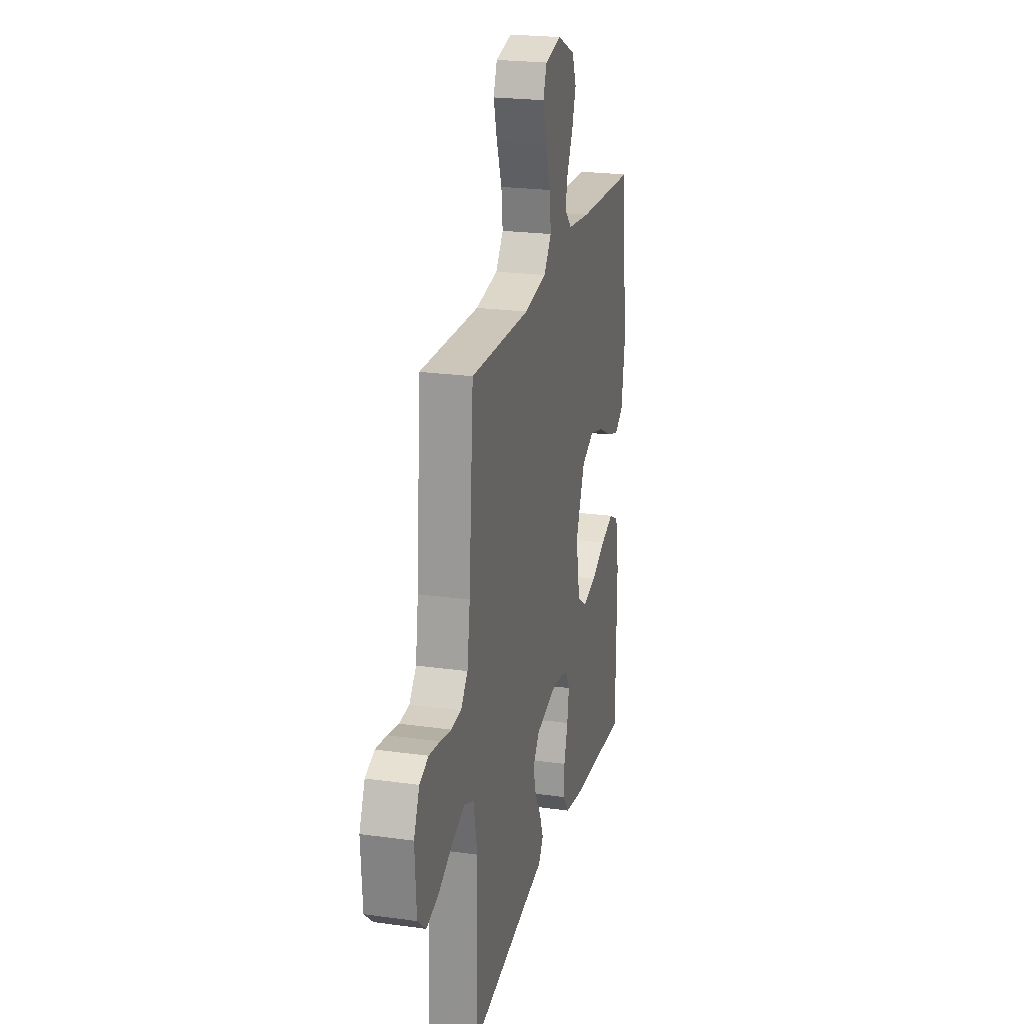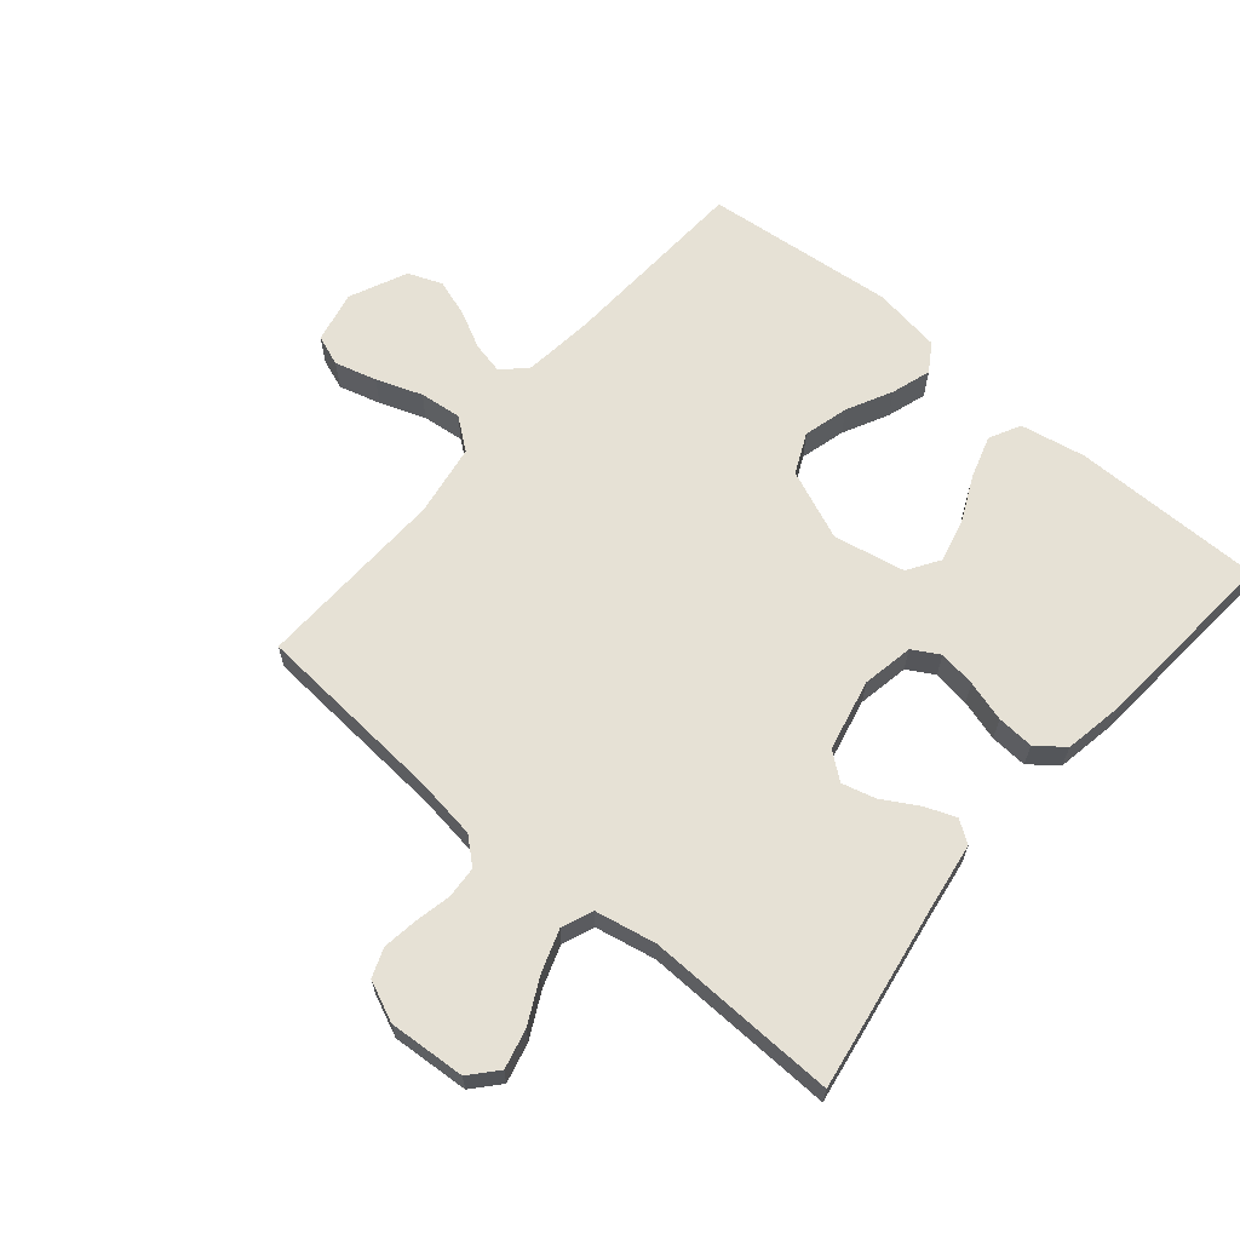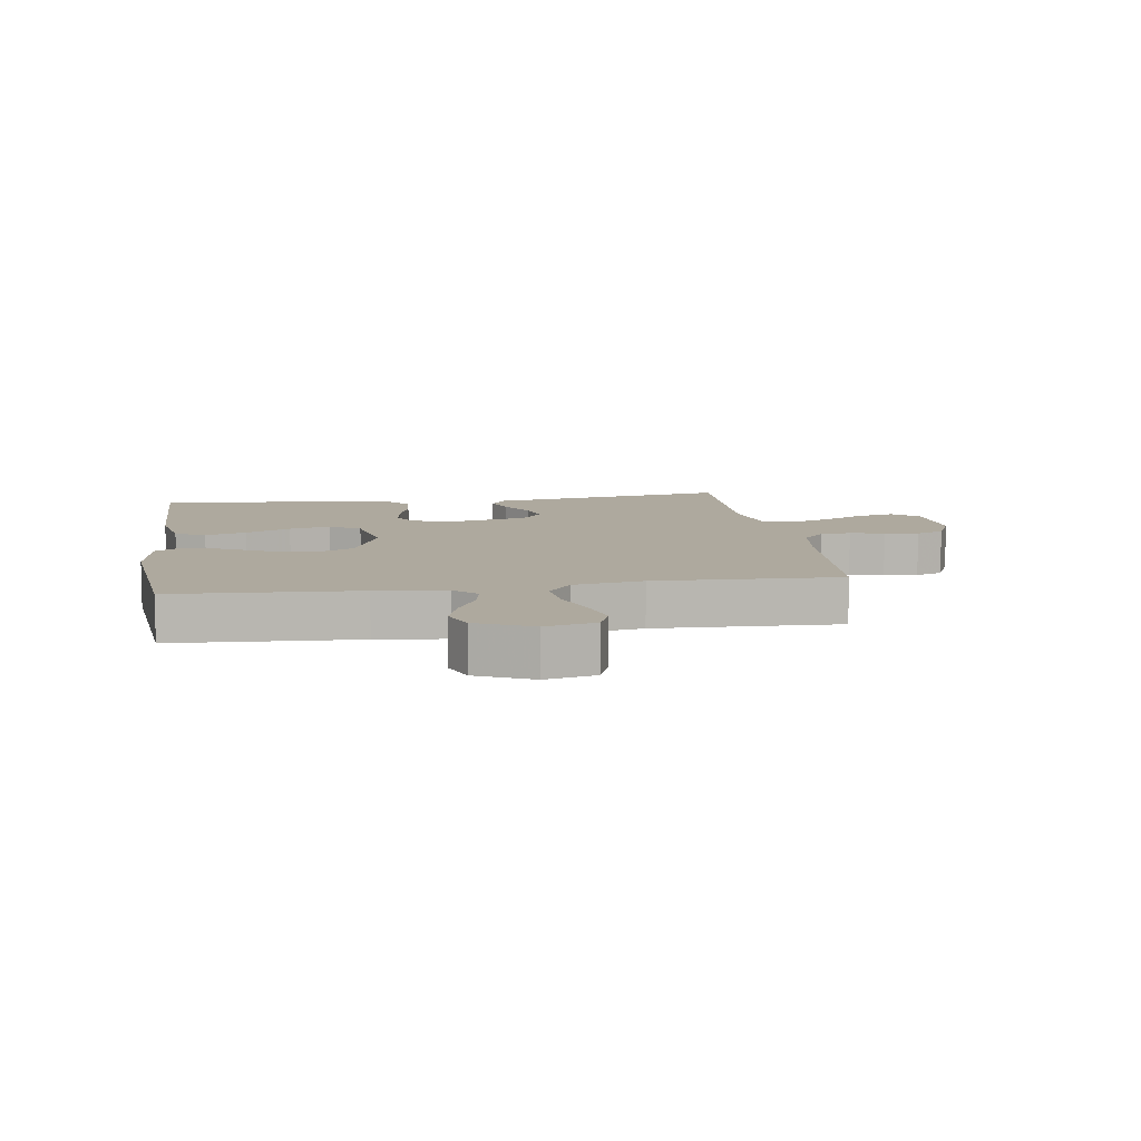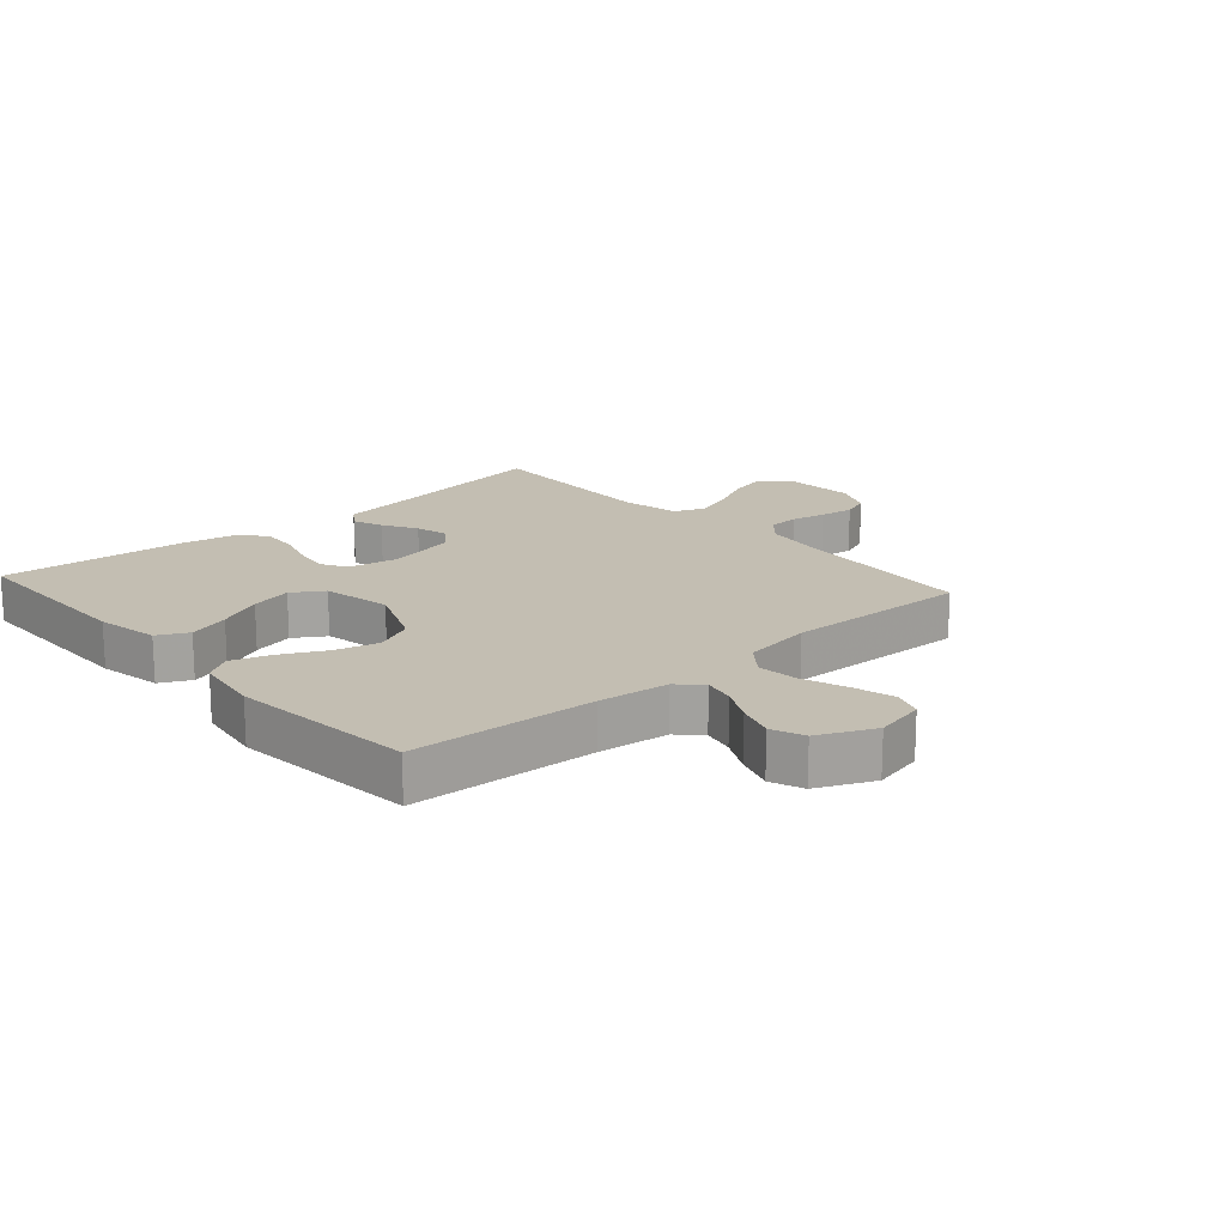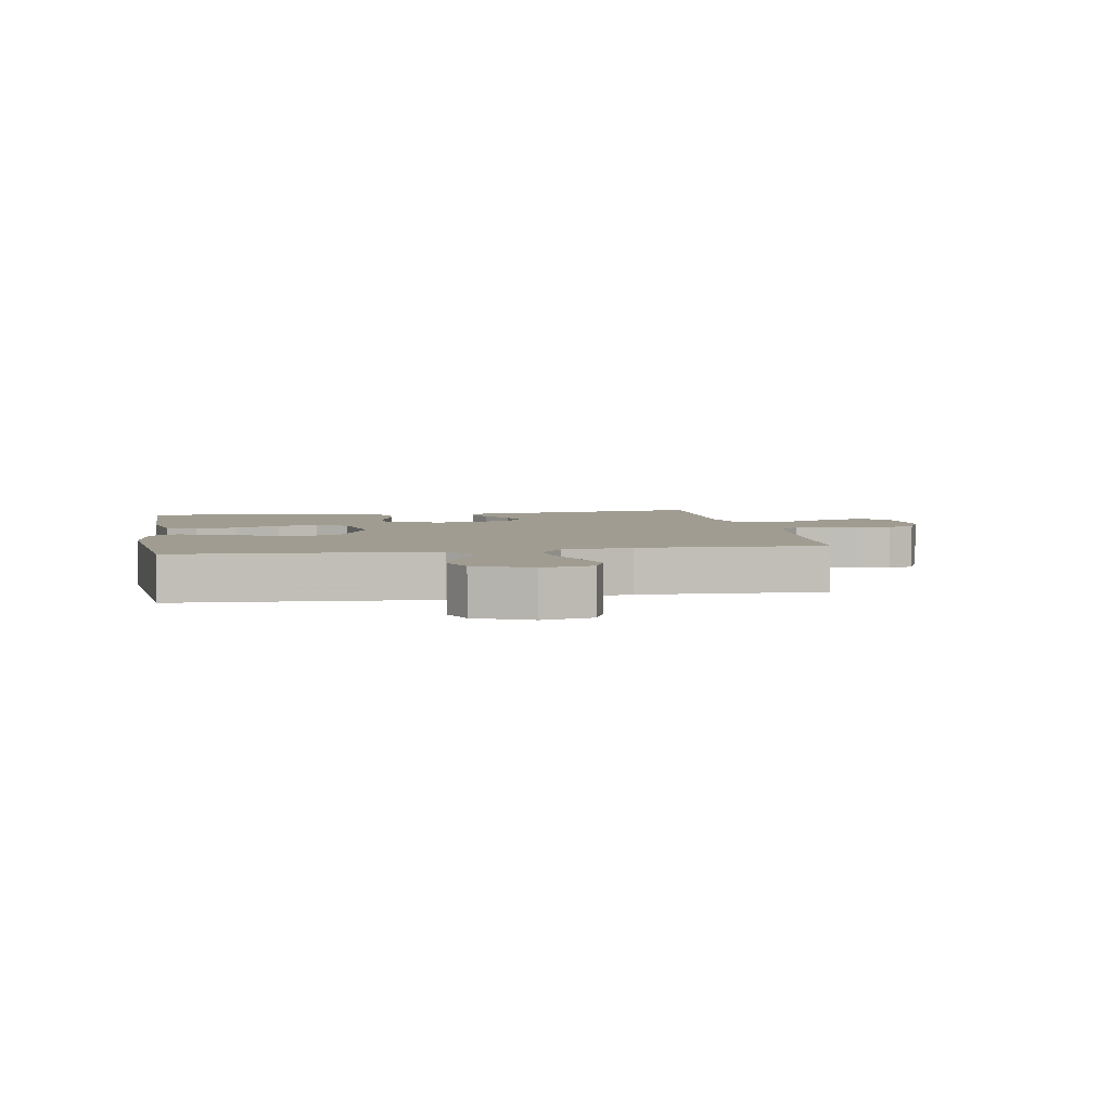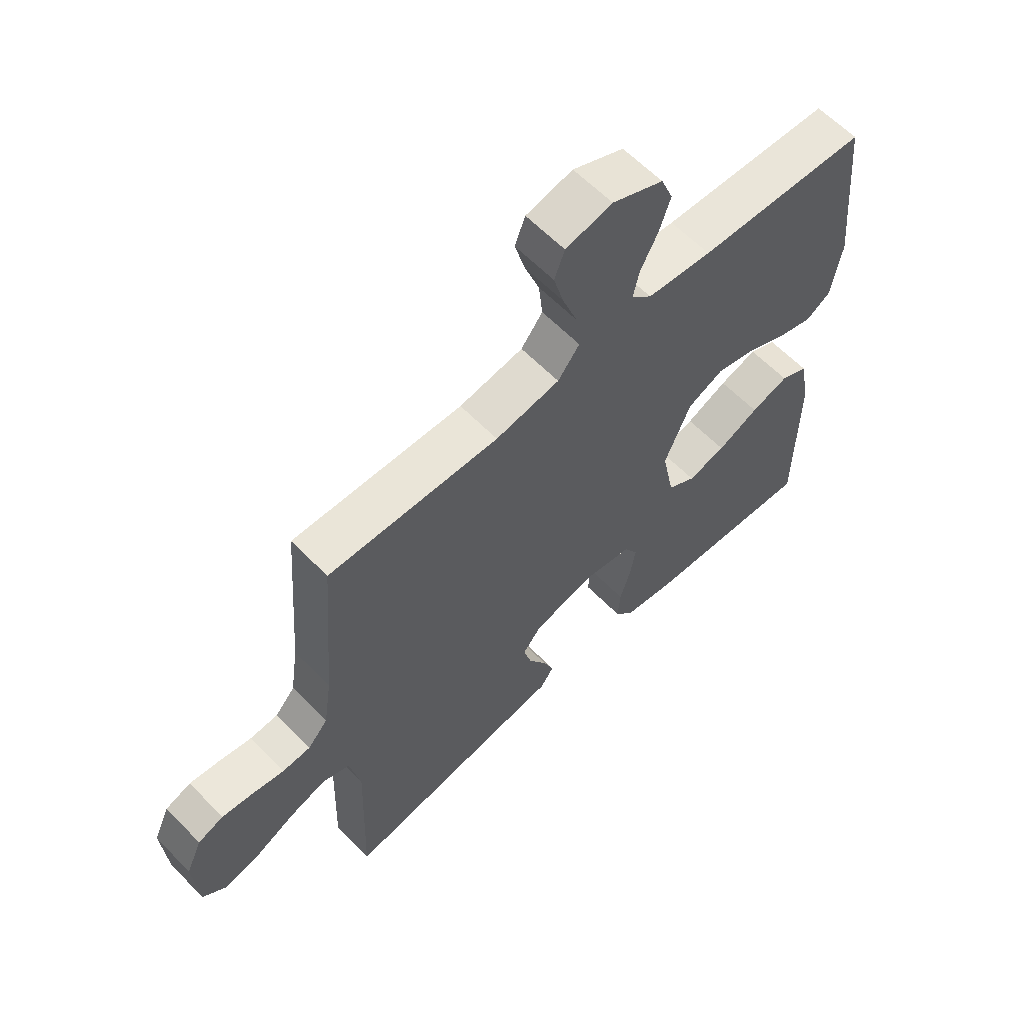
<metadata>
{"format":"obj","ext":"obj","renderer":"f3d","projection":"perspective","resolution":1024,"background":"white","views":[{"elev":22.7,"azim":103.4,"up":"+Z"},{"elev":64.5,"azim":130.2,"up":"+Y"},{"elev":9.1,"azim":-8.5,"up":"+Y"},{"elev":17.4,"azim":-41.5,"up":"+Y"},{"elev":4.3,"azim":-9.9,"up":"+Y"},{"elev":61.4,"azim":136.0,"up":"+Z"}]}
</metadata>
<code>
v 0.5 0.07 -0.5
v 0.2 0.07 -0.452
v 0.104 0.07 -0.438
v 0.08 0.07 -0.403
v 0.099 0.07 -0.354
v 0.131 0.07 -0.299
v 0.145 0.07 -0.246
v 0.112 0.07 -0.204
v 0 0.07 -0.179
v -0.081 0.07 -0.194
v -0.105 0.07 -0.236
v -0.096 0.07 -0.294
v -0.077 0.07 -0.358
v -0.073 0.07 -0.416
v -0.106 0.07 -0.459
v -0.2 0.07 -0.476
v -0.5 0.07 -0.5
v -0.502 0.07 -0.2
v -0.483 0.07 -0.098
v -0.434 0.07 -0.073
v -0.367 0.07 -0.094
v -0.294 0.07 -0.128
v -0.227 0.07 -0.144
v -0.177 0.07 -0.112
v -0.155 0.07 0
v -0.201 0.07 0.11
v -0.264 0.07 0.139
v -0.335 0.07 0.12
v -0.406 0.07 0.084
v -0.468 0.07 0.064
v -0.512 0.07 0.092
v -0.529 0.07 0.2
v -0.5 0.07 0.5
v -0.2 0.07 0.516
v -0.086 0.07 0.529
v -0.05 0.07 0.565
v -0.061 0.07 0.615
v -0.091 0.07 0.673
v -0.111 0.07 0.733
v -0.09 0.07 0.786
v 0 0.07 0.827
v 0.082 0.07 0.809
v 0.1 0.07 0.761
v 0.082 0.07 0.695
v 0.056 0.07 0.623
v 0.049 0.07 0.557
v 0.087 0.07 0.508
v 0.2 0.07 0.49
v 0.5 0.07 0.5
v 0.523 0.07 0.2
v 0.537 0.07 0.103
v 0.572 0.07 0.063
v 0.622 0.07 0.06
v 0.678 0.07 0.072
v 0.733 0.07 0.08
v 0.778 0.07 0.063
v 0.806 0.07 0
v 0.798 0.07 -0.12
v 0.756 0.07 -0.157
v 0.694 0.07 -0.142
v 0.624 0.07 -0.107
v 0.559 0.07 -0.085
v 0.51 0.07 -0.105
v 0.491 0.07 -0.2
v 0.5 0 -0.5
v 0.2 0 -0.452
v 0.104 0 -0.438
v 0.08 0 -0.403
v 0.099 0 -0.354
v 0.131 0 -0.299
v 0.145 0 -0.246
v 0.112 0 -0.204
v 0 0 -0.179
v -0.081 0 -0.194
v -0.105 0 -0.236
v -0.096 0 -0.294
v -0.077 0 -0.358
v -0.073 0 -0.416
v -0.106 0 -0.459
v -0.2 0 -0.476
v -0.5 0 -0.5
v -0.502 0 -0.2
v -0.483 0 -0.098
v -0.434 0 -0.073
v -0.367 0 -0.094
v -0.294 0 -0.128
v -0.227 0 -0.144
v -0.177 0 -0.112
v -0.155 0 0
v -0.201 0 0.11
v -0.264 0 0.139
v -0.335 0 0.12
v -0.406 0 0.084
v -0.468 0 0.064
v -0.512 0 0.092
v -0.529 0 0.2
v -0.5 0 0.5
v -0.2 0 0.516
v -0.086 0 0.529
v -0.05 0 0.565
v -0.061 0 0.615
v -0.091 0 0.673
v -0.111 0 0.733
v -0.09 0 0.786
v 0 0 0.827
v 0.082 0 0.809
v 0.1 0 0.761
v 0.082 0 0.695
v 0.056 0 0.623
v 0.049 0 0.557
v 0.087 0 0.508
v 0.2 0 0.49
v 0.5 0 0.5
v 0.523 0 0.2
v 0.537 0 0.103
v 0.572 0 0.063
v 0.622 0 0.06
v 0.678 0 0.072
v 0.733 0 0.08
v 0.778 0 0.063
v 0.806 0 0
v 0.798 0 -0.12
v 0.756 0 -0.157
v 0.694 0 -0.142
v 0.624 0 -0.107
v 0.559 0 -0.085
v 0.51 0 -0.105
v 0.491 0 -0.2
f 58 59 60 61
f 58 61 62
f 57 58 62
f 56 57 62
f 53 54 55 56
f 53 56 62 63
f 48 49 50
f 47 48 50 51
f 42 43 44 45
f 40 41 42 45
f 40 45 46
f 37 38 39 40
f 36 37 40 46
f 35 36 46 47
f 31 32 33 34
f 28 29 30 31
f 27 28 31 34
f 26 27 34 35
f 19 20 21 22
f 19 22 23
f 18 19 23
f 17 18 23
f 16 17 23 24
f 12 13 14 15
f 11 12 15 16
f 3 4 5 6
f 2 3 6 7
f 64 1 2 7
f 63 64 7 8
f 52 53 63 8
f 51 52 8 9
f 47 51 9 10
f 25 26 35 47
f 25 47 10 11
f 11 16 24 25
f 125 124 123 122
f 126 125 122
f 126 122 121
f 126 121 120
f 120 119 118 117
f 127 126 120 117
f 114 113 112
f 115 114 112 111
f 109 108 107 106
f 109 106 105 104
f 110 109 104
f 104 103 102 101
f 110 104 101 100
f 111 110 100 99
f 98 97 96 95
f 95 94 93 92
f 98 95 92 91
f 99 98 91 90
f 86 85 84 83
f 87 86 83
f 87 83 82
f 87 82 81
f 88 87 81 80
f 79 78 77 76
f 80 79 76 75
f 70 69 68 67
f 71 70 67 66
f 71 66 65 128
f 72 71 128 127
f 72 127 117 116
f 73 72 116 115
f 74 73 115 111
f 111 99 90 89
f 75 74 111 89
f 89 88 80 75
f 1 65 66 2
f 2 66 67 3
f 3 67 68 4
f 4 68 69 5
f 5 69 70 6
f 6 70 71 7
f 7 71 72 8
f 8 72 73 9
f 9 73 74 10
f 10 74 75 11
f 11 75 76 12
f 12 76 77 13
f 13 77 78 14
f 14 78 79 15
f 15 79 80 16
f 16 80 81 17
f 17 81 82 18
f 18 82 83 19
f 19 83 84 20
f 20 84 85 21
f 21 85 86 22
f 22 86 87 23
f 23 87 88 24
f 24 88 89 25
f 25 89 90 26
f 26 90 91 27
f 27 91 92 28
f 28 92 93 29
f 29 93 94 30
f 30 94 95 31
f 31 95 96 32
f 32 96 97 33
f 33 97 98 34
f 34 98 99 35
f 35 99 100 36
f 36 100 101 37
f 37 101 102 38
f 38 102 103 39
f 39 103 104 40
f 40 104 105 41
f 41 105 106 42
f 42 106 107 43
f 43 107 108 44
f 44 108 109 45
f 45 109 110 46
f 46 110 111 47
f 47 111 112 48
f 48 112 113 49
f 49 113 114 50
f 50 114 115 51
f 51 115 116 52
f 52 116 117 53
f 53 117 118 54
f 54 118 119 55
f 55 119 120 56
f 56 120 121 57
f 57 121 122 58
f 58 122 123 59
f 59 123 124 60
f 60 124 125 61
f 61 125 126 62
f 62 126 127 63
f 63 127 128 64
f 64 128 65 1

</code>
